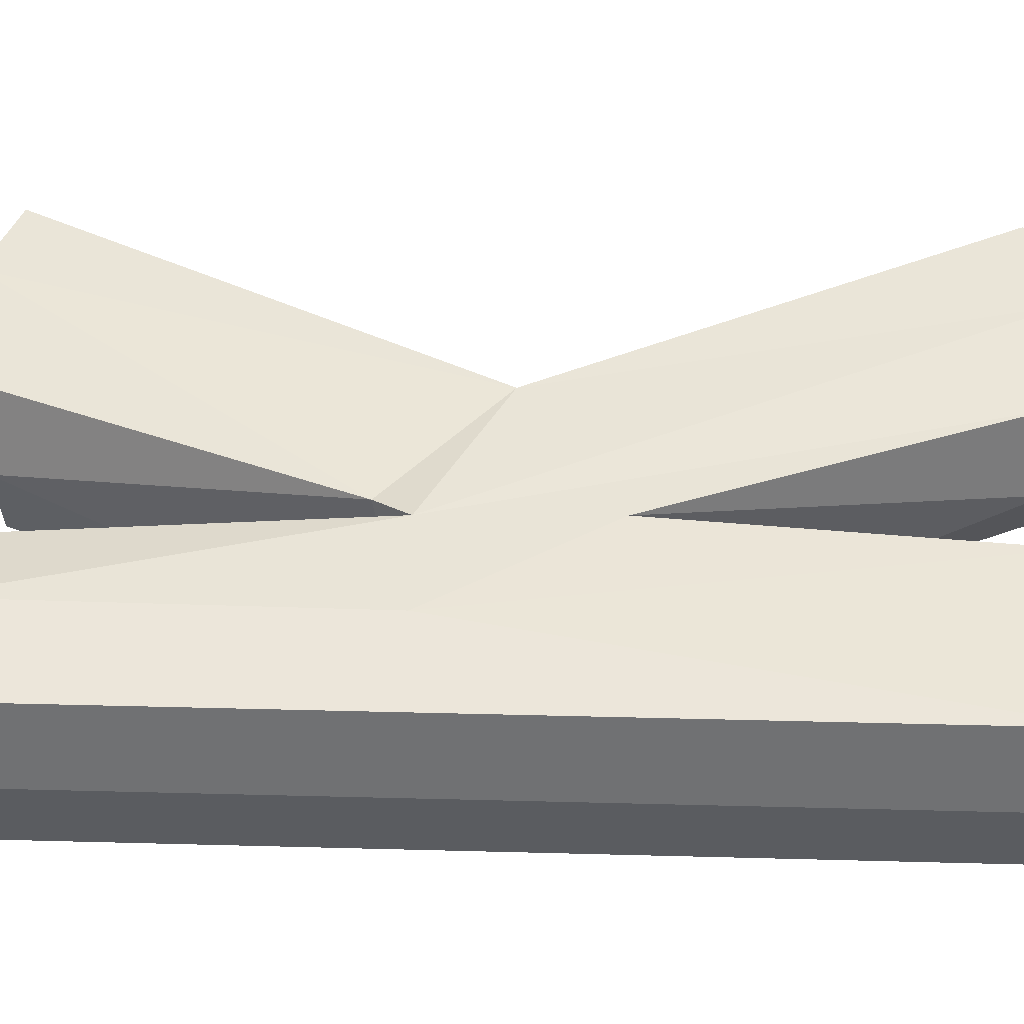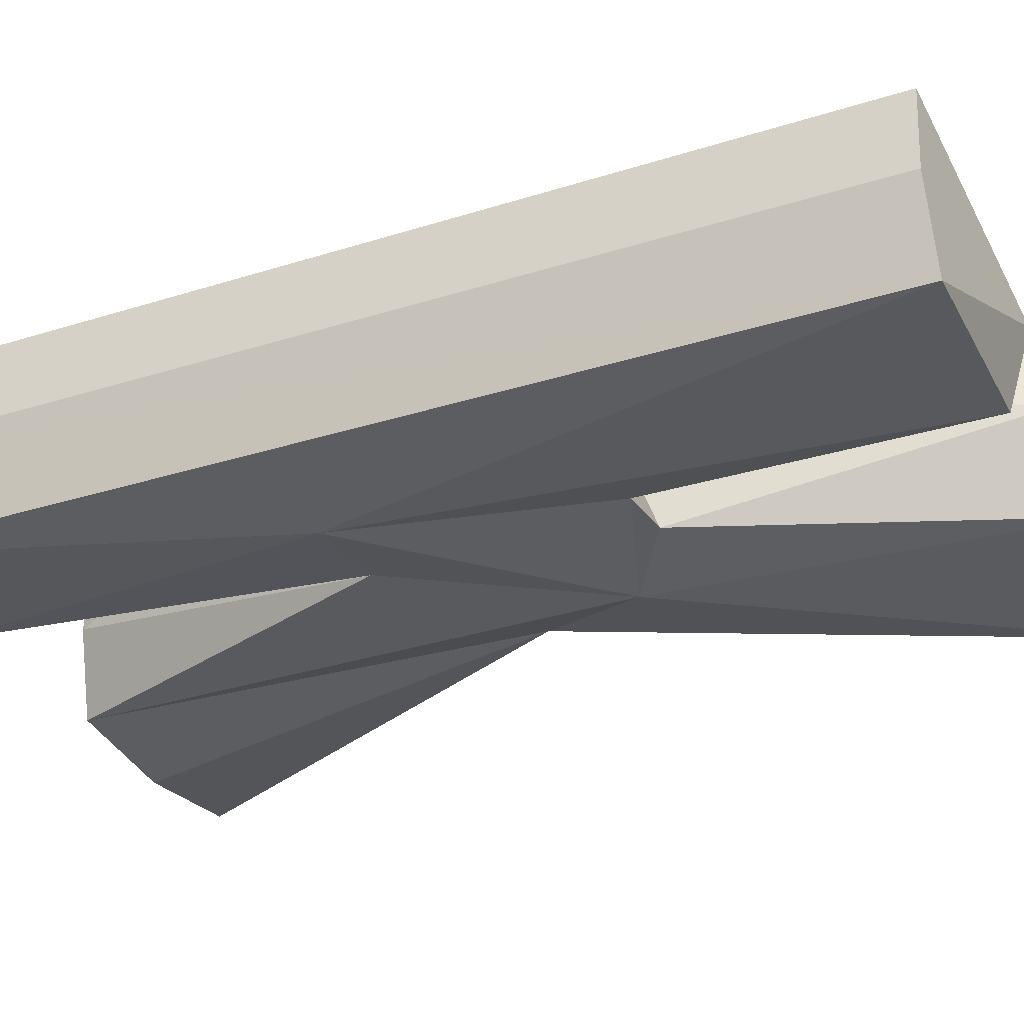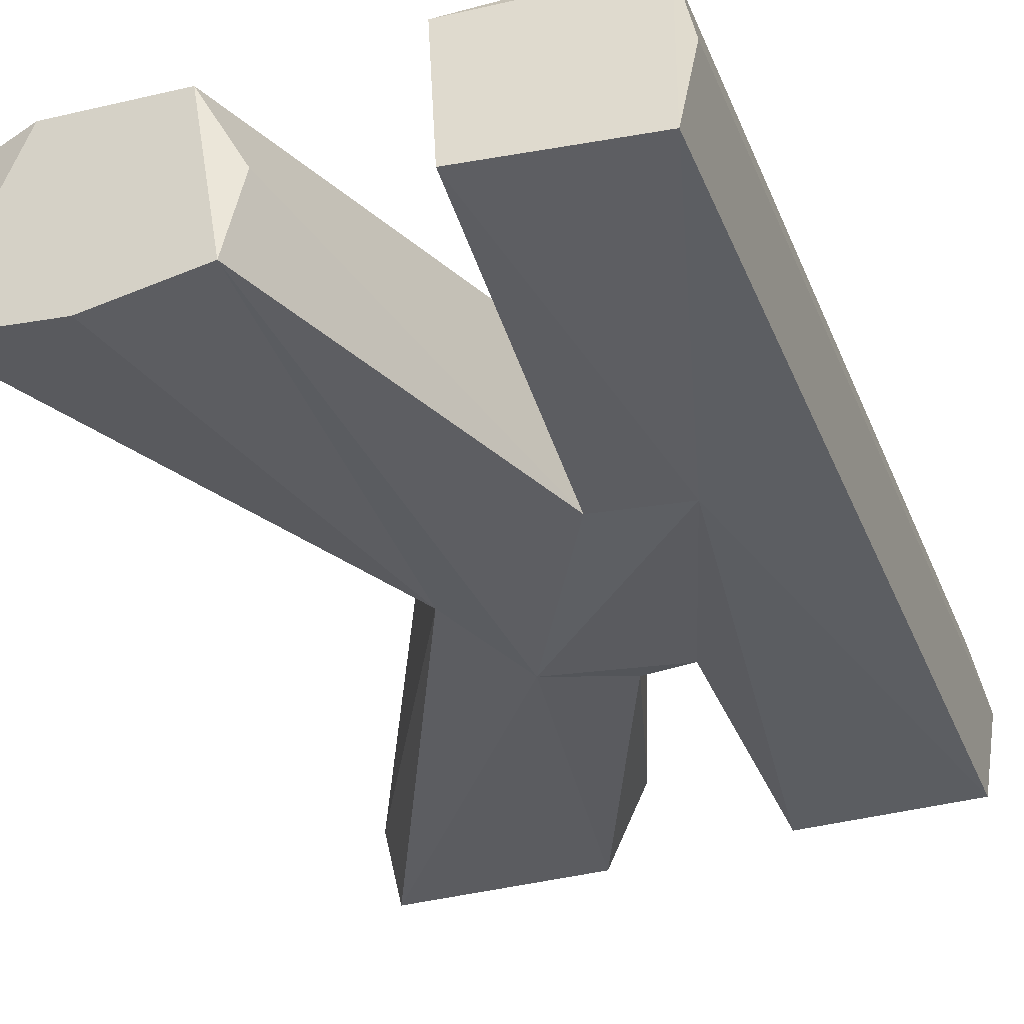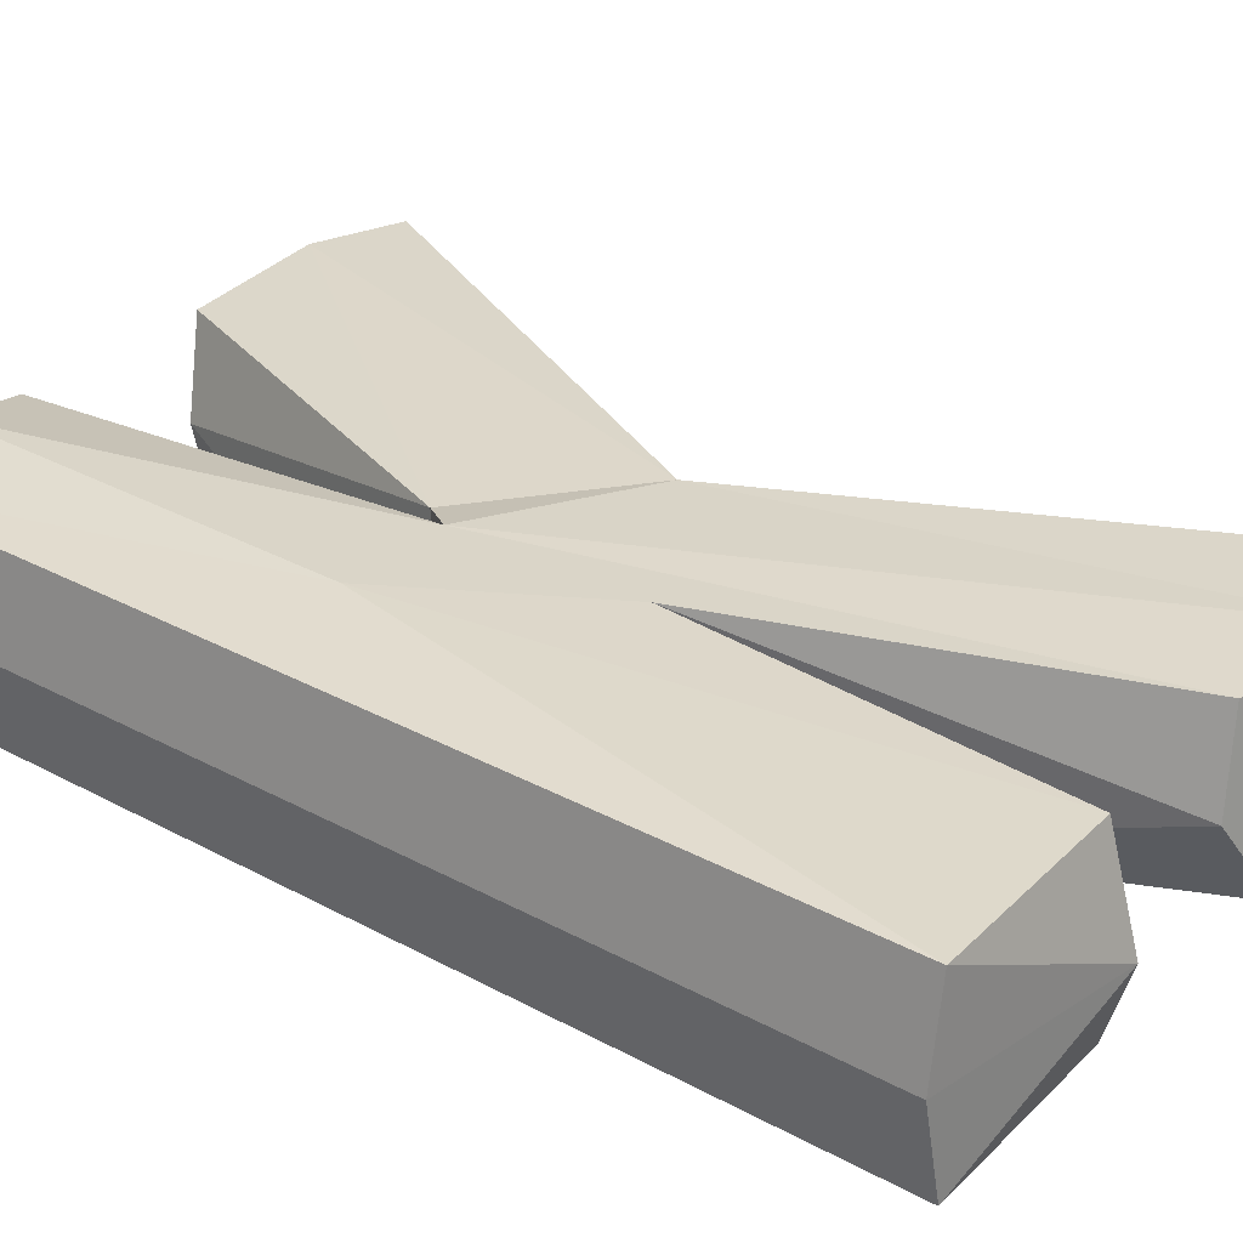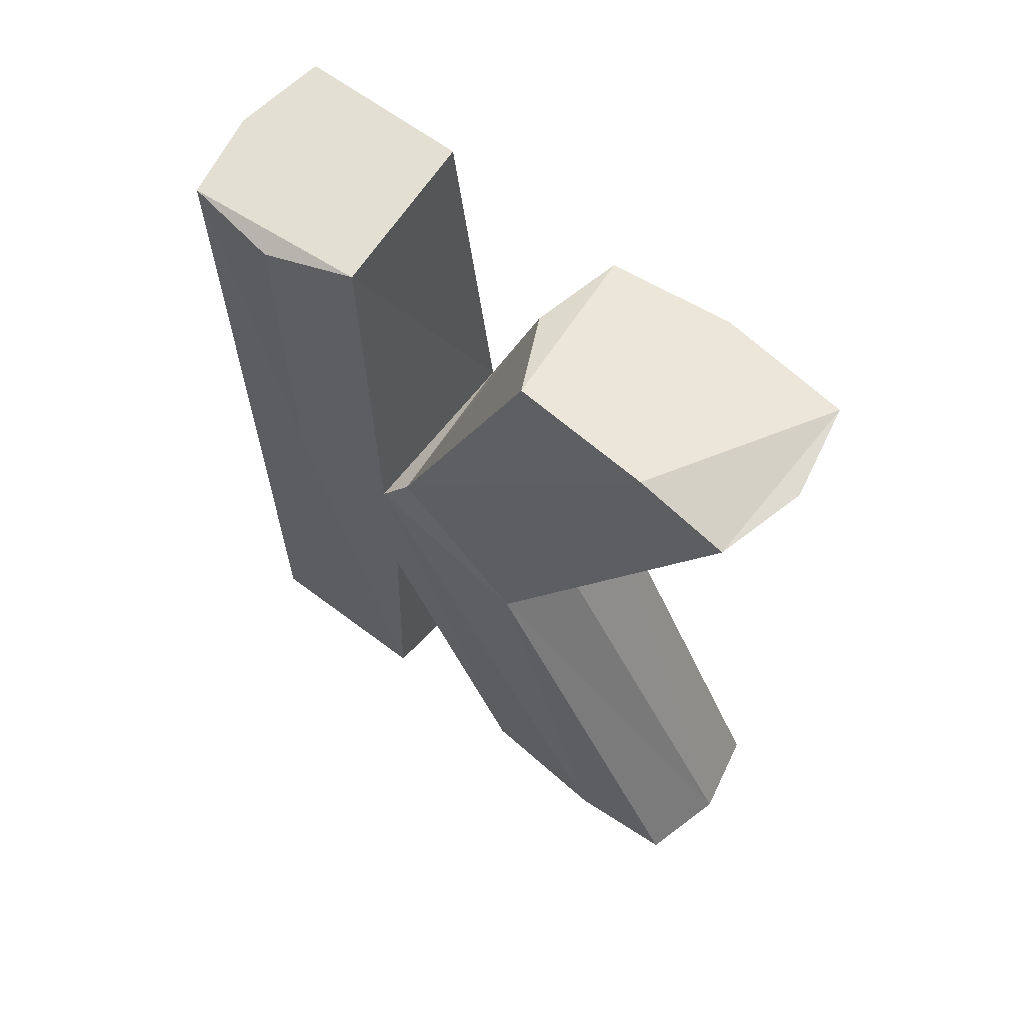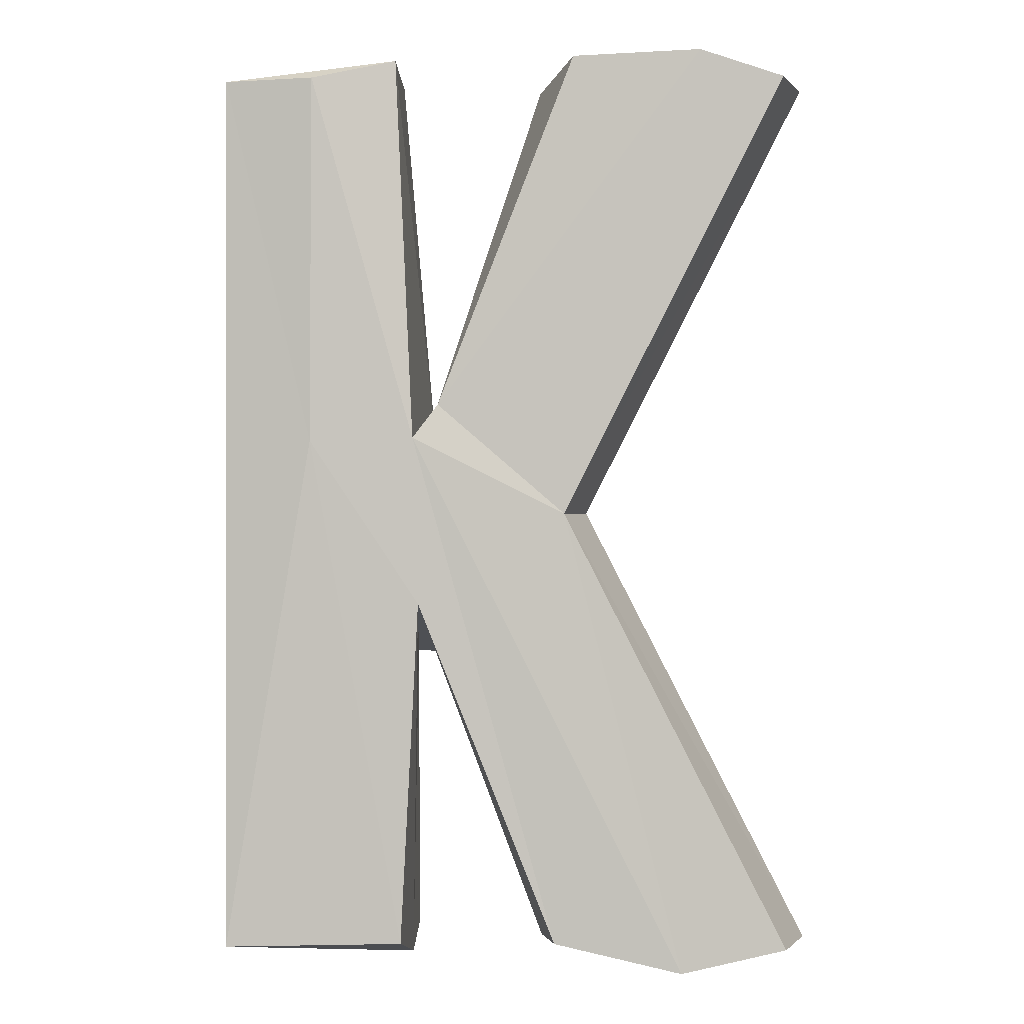
<metadata>
{"format":"obj","ext":"obj","renderer":"f3d","projection":"perspective","resolution":1024,"background":"white","views":[{"elev":45.6,"azim":-88.3,"up":"+Z"},{"elev":-29.8,"azim":-64.9,"up":"+Z"},{"elev":-37.4,"azim":-159.0,"up":"+Z"},{"elev":30.6,"azim":-52.0,"up":"+Z"},{"elev":65.4,"azim":37.7,"up":"+Y"},{"elev":-0.3,"azim":4.3,"up":"+Y"}]}
</metadata>
<code>
v -6.37 -26.05 4.888
v 4.037 27.45 4.472
v 2.906 -25.92 4.869
v -6.428 -8.928 -4.791
v 3.513 -0.1248 5.051
v 4.009 -0.1066 -4.727
v 16.93 -26.44 -4.844
v 16.72 -26.08 4.895
v 16.6 25.94 4.899
v -5.375 4.832 -5.05
v 17.83 25.97 0.08526
v 1.868 -26.3 0.04345
v -17.97 -26.49 0.1036
v 2.915 26.07 -4.813
v -4.131 6.446 4.843
v -11.79 4.264 5.64
v -10.84 4.628 -5.609
v 9.572 26.02 -5.709
v -17.98 26.14 0.09575
v -6.745 27.3 4.517
v -6.274 -27.61 -0.7859
v 1.787 26.07 0.04704
v -6.335 -26.41 -4.831
v 4.664 -0.1076 0.8176
v -5.268 -5.539 5.313
v -17.07 26.41 -4.835
v -11.68 26.13 5.709
v 11.65 27.61 4.981
v -17.03 -26.38 4.893
v 10.51 -27.58 4.979
v -3.399 -9.088 -4.805
v 16.81 26.23 -4.855
v 17.98 -26.17 0.07908
v -17.05 26.11 4.889
v -5.6 4.438 5.377
v -17.08 -26.68 -4.846
v -7.334 27.49 -4.476
v 1.044 -6.169 -5.605
v 4.765 -27.47 -4.476
f 4 38 31
f 3 39 30
f 8 30 33
f 9 32 28
f 20 37 34
f 6 38 14
f 23 4 21
f 3 12 39
f 7 6 33
f 8 33 5
f 9 28 5
f 14 10 22
f 2 22 15
f 34 19 29
f 9 11 32
f 32 6 18
f 10 17 37
f 34 16 27
f 36 26 17
f 25 35 16
f 39 38 7
f 25 3 35
f 35 15 10
f 11 6 32
f 5 11 9
f 11 24 6
f 5 24 11
f 5 30 8
f 30 35 3
f 5 35 30
f 12 31 39
f 12 25 31
f 3 25 12
f 7 38 6
f 31 38 39
f 13 19 36
f 29 19 13
f 17 38 4
f 38 17 10
f 19 26 36
f 27 35 20
f 27 16 35
f 29 16 34
f 37 17 26
f 34 27 20
f 18 6 14
f 15 22 10
f 15 28 2
f 5 28 15
f 24 33 6
f 5 33 24
f 25 21 4
f 1 21 25
f 16 1 25
f 29 1 16
f 17 23 36
f 4 23 17
f 14 38 10
f 32 18 14
f 15 35 5
f 34 26 19
f 34 37 26
f 10 37 20
f 35 10 20
f 21 36 23
f 29 21 1
f 21 13 36
f 29 13 21
f 2 32 14
f 2 28 32
f 33 39 7
f 33 30 39
f 31 25 4
f 2 14 22

</code>
